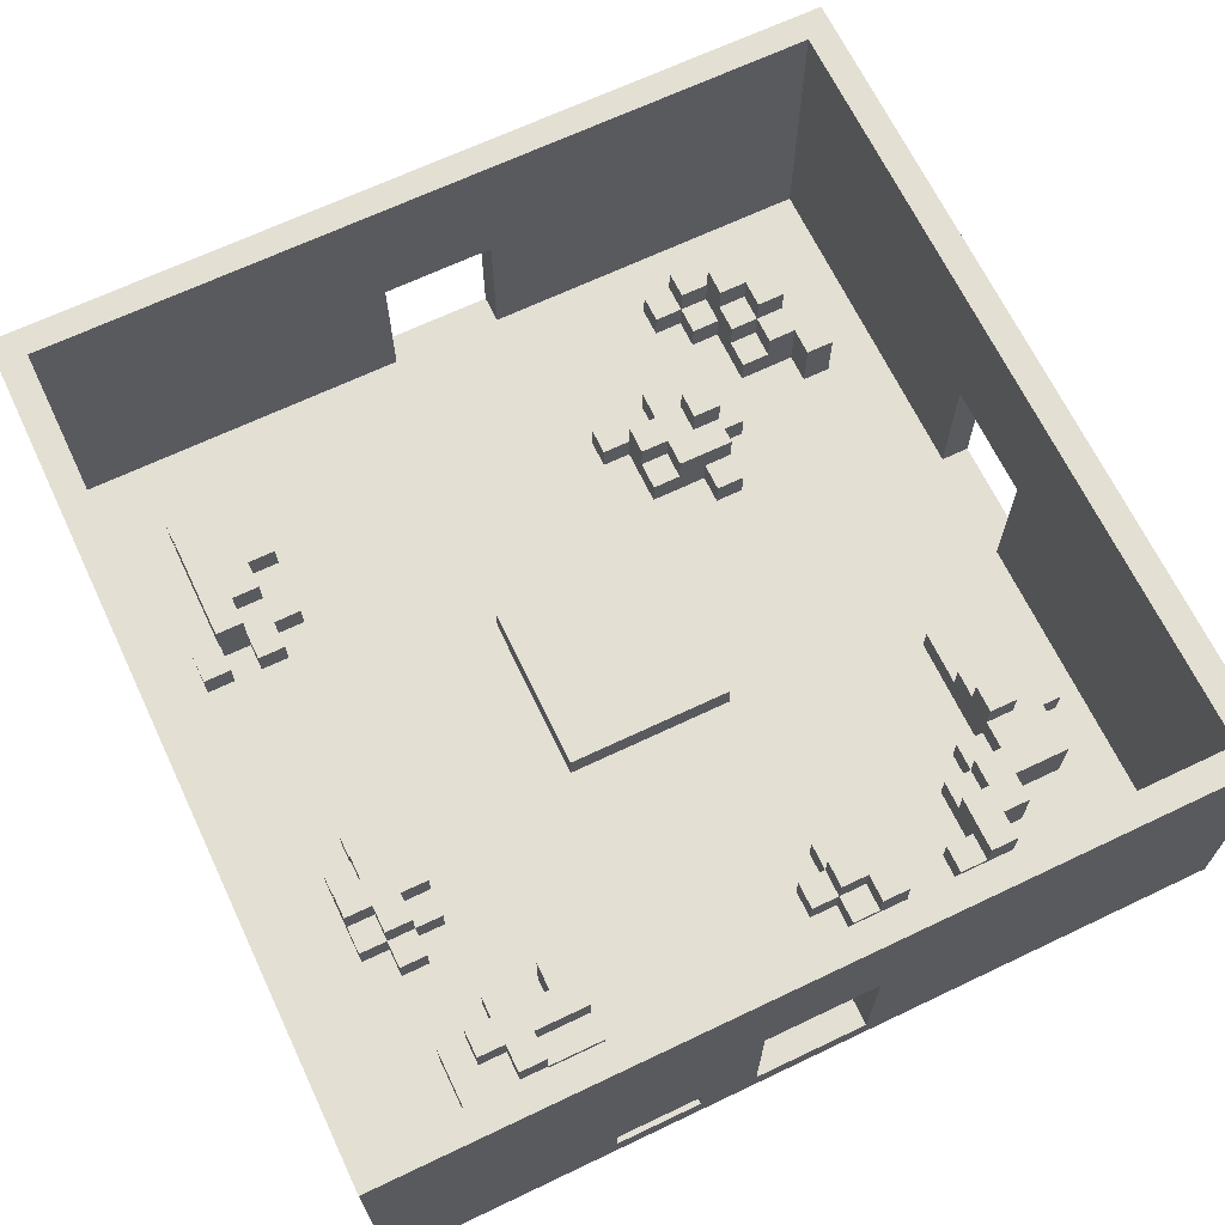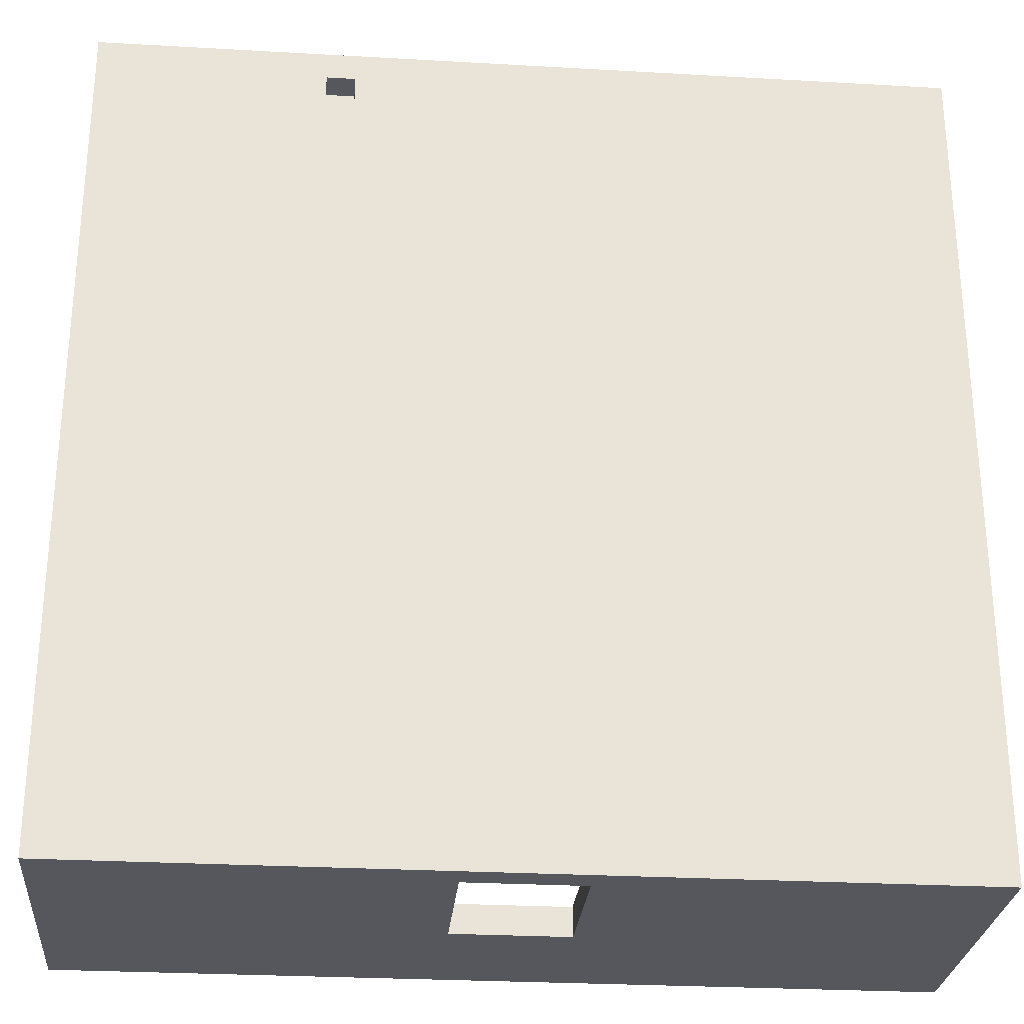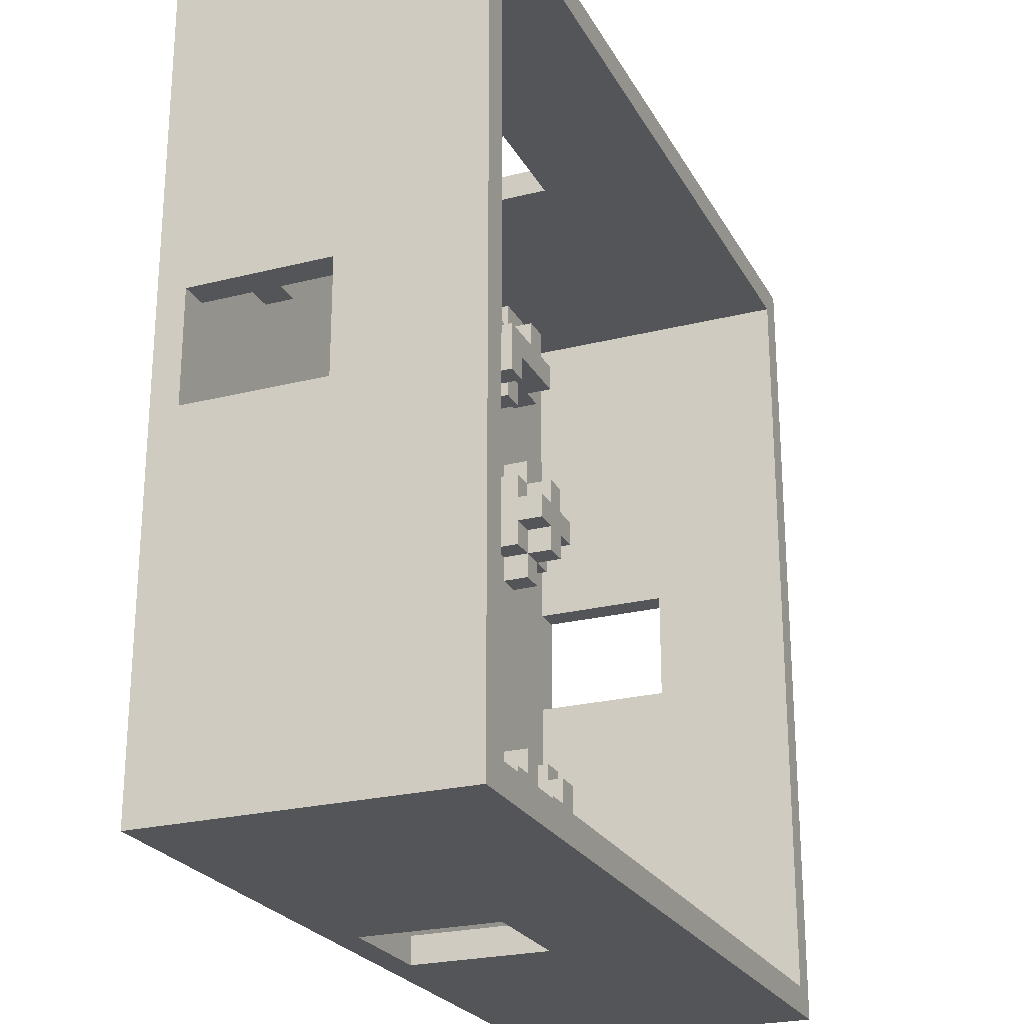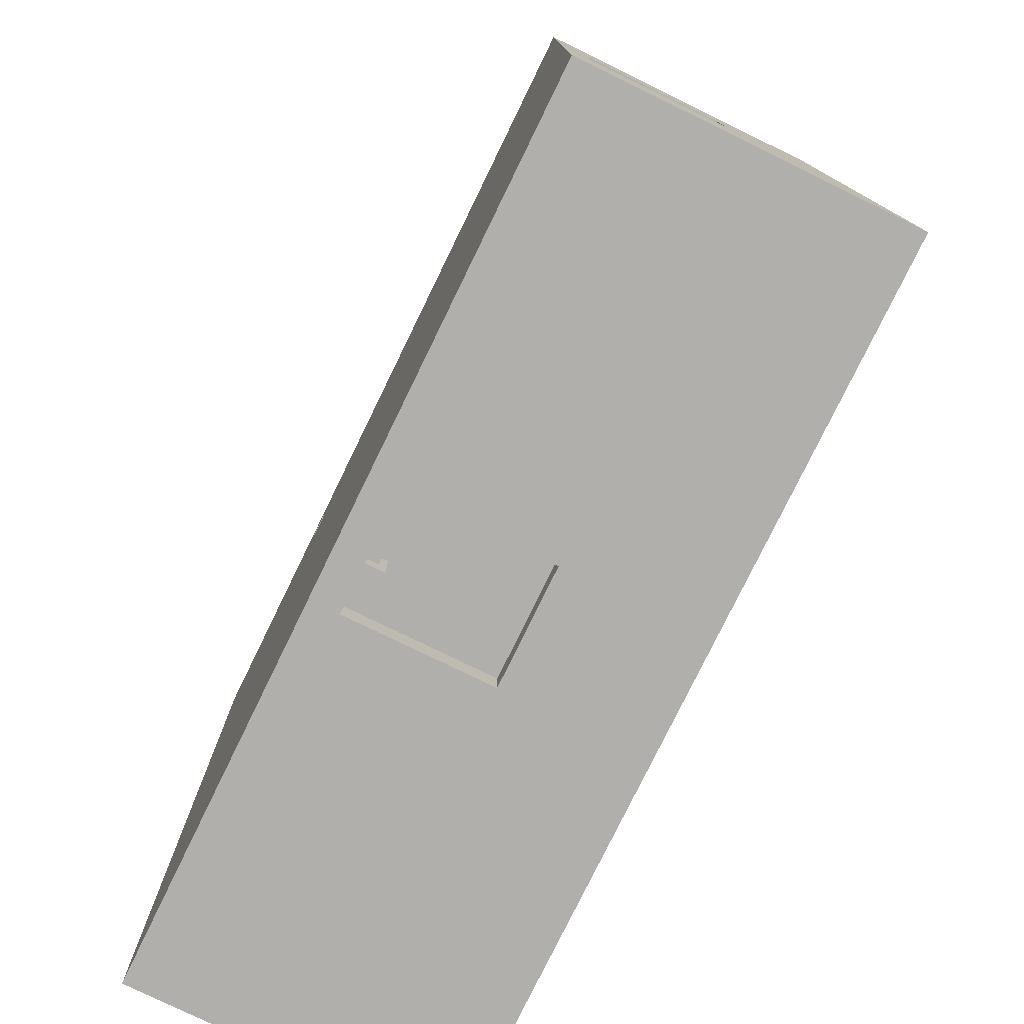
<metadata>
{"format":"obj","ext":"obj","renderer":"f3d","projection":"perspective","resolution":1024,"background":"white","views":[{"elev":67.1,"azim":-25.5,"up":"+Y"},{"elev":-27.6,"azim":-5.0,"up":"+Z"},{"elev":-24.3,"azim":112.6,"up":"+Z"},{"elev":-78.1,"azim":64.0,"up":"+Z"}]}
</metadata>
<code>
o m3.Merged_Plane-tex
v -5 3 5
v -5 1 -7
v -5 1 5
v -5 3 -7
v 5 11 29
v 5 1 27
v 5 1 29
v 5 11 27
v 5 11 -29
v 5 1 -31
v 5 1 -29
v 5 11 -31
v 5 3 21
v 5 1 19
v 5 1 21
v 5 3 19
v -7 3 29
v -7 1 27
v -7 1 29
v -7 3 27
v 7 5 21
v 7 3 19
v 7 3 21
v 7 5 19
v 7 3 -15
v 7 1 -17
v 7 1 -15
v 7 3 -17
v 7 1 17
v 7 1 19
v 7 3 17
v 7 3 23
v 7 1 21
v 7 1 23
v 9 5 23
v 9 3 21
v 9 3 23
v 9 5 21
v 9 5 -13
v 9 3 -15
v 9 3 -13
v 9 1 -15
v 9 5 -15
v 9 1 -11
v 9 3 -11
v -11 1 27
v -11 -1 25
v -11 -1 27
v -11 1 25
v 11 5 -11
v 11 3 -13
v 11 3 -11
v 11 5 -13
v 11 5 -15
v 11 3 -17
v 11 3 -15
v 11 5 -17
v 11 3 25
v 11 1 23
v 11 1 25
v 11 3 23
v -13 5 19
v -13 1 17
v -13 1 19
v -13 5 17
v 13 7 -13
v 13 5 -15
v 13 5 -13
v 13 7 -15
v 13 3 -9
v 13 1 -11
v 13 1 -9
v 13 3 -11
v 15 3 23
v 15 1 21
v 15 1 23
v 15 3 21
v 15 3 -23
v 15 1 -25
v 15 1 -23
v 15 3 -25
v 17 5 23
v 17 3 21
v 17 3 23
v 17 5 19
v 17 3 19
v 17 1 21
v 17 1 17
v 17 3 17
v 17 5 -23
v 17 3 -25
v 17 3 -23
v 17 5 -25
v 17 3 -21
v 17 1 -23
v 17 1 -21
v -17 5 23
v -17 3 21
v -17 3 23
v -17 5 21
v -17 3 19
v -17 1 17
v -17 1 19
v -17 3 17
v 19 7 -21
v 19 5 -23
v 19 5 -21
v 19 3 -23
v 19 7 -23
v 19 3 -21
v 19 5 -19
v 19 3 -19
v 19 1 -21
v 19 1 -17
v 19 3 -17
v 19 5 19
v 19 3 17
v 19 3 19
v 19 5 17
v 19 1 15
v 19 1 17
v 19 3 15
v -19 5 21
v -19 3 19
v -19 3 21
v -19 5 19
v 21 7 15
v 21 5 13
v 21 5 15
v 21 3 15
v 21 7 13
v 21 3 11
v 21 5 17
v 21 5 11
v 21 1 15
v 21 3 17
v 21 1 7
v 21 3 7
v 21 7 -19
v 21 5 -21
v 21 5 -19
v 21 7 -21
v 21 5 -17
v 21 3 -19
v 21 3 -17
v -21 5 11
v -21 3 9
v -21 3 11
v -21 5 9
v -21 5 7
v -21 3 5
v -21 3 7
v -21 5 5
v -21 3 -11
v -21 1 -13
v -21 1 -11
v -21 3 -13
v -21 1 3
v -21 1 5
v -21 3 3
v -21 3 13
v -21 1 11
v -21 1 13
v -21 3 25
v -21 1 19
v -21 1 25
v -21 3 19
v -23 5 9
v -23 3 7
v -23 3 9
v -23 1 5
v -23 5 7
v -23 3 5
v -23 1 11
v -23 3 11
v -23 5 -13
v -23 3 -21
v -23 3 -13
v -23 1 -13
v -23 5 -21
v -23 1 -23
v -23 3 -23
v 23 5 -15
v 23 1 -17
v 23 1 -15
v 23 5 -17
v -25 3 -11
v -25 1 -13
v -25 1 -11
v -25 3 -13
v -29 21 29
v -29 11 3
v -29 -1 29
v -29 1 3
v -29 21 -31
v -29 1 -5
v -29 11 -5
v -29 -1 -31
v 29 21 27
v 29 11 3
v 29 1 27
v 29 1 3
v 29 21 -29
v 29 11 -5
v 29 1 -29
v 29 1 -5
v 7 3 5
v 7 1 -7
v 7 1 5
v 7 3 -7
v -3 11 29
v -3 1 27
v -3 1 29
v -3 11 27
v -3 11 -29
v -3 1 -31
v -3 1 -29
v -3 11 -31
v 11 5 23
v 11 3 19
v 11 5 19
v 11 1 17
v 11 1 19
v 11 3 17
v 13 3 25
v 13 1 19
v 13 1 25
v 13 3 19
v -11 3 21
v -11 5 21
v -11 5 17
v -11 1 17
v -11 1 23
v -11 3 23
v 15 7 -13
v 15 5 -15
v 15 5 -13
v 15 3 -13
v 15 7 -15
v 15 3 -17
v 15 5 -11
v 15 5 -17
v 15 3 -11
v 15 1 -13
v 15 1 -9
v 15 3 -9
v -13 3 29
v -13 1 27
v -13 1 29
v -13 3 27
v -13 -1 25
v -13 -1 27
v -13 1 25
v 17 3 -13
v 17 1 -17
v 17 1 -13
v 17 3 -17
v 19 5 23
v 19 1 21
v 19 1 23
v 19 5 21
v -15 5 23
v -15 3 21
v -15 3 23
v -15 5 21
v -15 3 19
v -15 1 17
v -15 1 19
v -15 3 17
v -15 3 25
v -15 1 23
v -15 1 25
v 21 5 21
v 21 1 19
v 21 1 21
v 21 5 19
v -17 5 9
v -17 3 7
v -17 3 9
v -17 1 5
v -17 5 7
v -17 3 5
v -17 1 11
v -17 3 11
v -17 5 -17
v -17 3 -19
v -17 3 -17
v -17 1 -21
v -17 5 -19
v -17 3 -21
v -17 1 -13
v -17 3 -13
v -19 5 11
v -19 3 9
v -19 3 11
v -19 5 9
v -19 5 7
v -19 3 5
v -19 3 7
v -19 5 5
v -19 5 -15
v -19 3 -17
v -19 3 -15
v -19 5 -17
v -19 5 -19
v -19 3 -21
v -19 3 -19
v -19 5 -21
v -19 3 -11
v -19 1 -13
v -19 1 -11
v -19 3 -13
v -19 1 3
v -19 1 5
v -19 3 3
v -19 3 13
v -19 1 11
v -19 1 13
v 23 7 15
v 23 5 13
v 23 5 15
v 23 7 13
v 23 7 -19
v 23 5 -21
v 23 5 -19
v 23 7 -23
v 23 5 -23
v 23 3 -21
v 23 3 -25
v 23 5 -25
v 25 5 19
v 25 3 15
v 25 1 19
v 25 1 15
v 25 5 11
v 25 3 11
v 25 5 -15
v 25 3 -21
v 25 1 -15
v 25 1 -25
v 25 5 -21
v 25 3 -25
v 25 1 7
v 25 1 11
v 25 3 7
v -21 5 -13
v -21 3 -15
v -21 5 -15
v -21 3 -21
v -21 1 -23
v -21 1 -21
v -21 3 -23
v 27 3 15
v 27 1 11
v 27 1 15
v 27 3 11
v -23 3 -11
v -23 1 -11
v 31 21 29
v 31 11 3
v 31 -1 29
v 31 1 3
v 31 21 -31
v 31 1 -5
v 31 11 -5
v 31 -1 -31
v -27 21 27
v -27 11 3
v -27 1 27
v -27 1 3
v -27 21 -29
v -27 11 -5
v -27 1 -29
v -27 1 -5
f 1 2 3
f 1 4 2
f 5 6 7
f 5 8 6
f 9 10 11
f 9 12 10
f 13 14 15
f 13 16 14
f 17 18 19
f 17 20 18
f 21 22 23
f 21 24 22
f 25 26 27
f 25 28 26
f 22 29 30
f 22 31 29
f 32 33 34
f 32 23 33
f 35 36 37
f 35 38 36
f 39 40 41
f 41 40 42
f 39 43 40
f 44 41 42
f 44 45 41
f 46 47 48
f 46 49 47
f 50 51 52
f 50 53 51
f 54 55 56
f 54 57 55
f 58 59 60
f 58 61 59
f 62 63 64
f 62 65 63
f 66 67 68
f 66 69 67
f 70 71 72
f 70 73 71
f 74 75 76
f 74 77 75
f 78 79 80
f 78 81 79
f 82 83 84
f 82 85 83
f 85 86 83
f 87 83 86
f 87 86 88
f 86 89 88
f 90 91 92
f 90 93 91
f 94 95 96
f 94 92 95
f 97 98 99
f 97 100 98
f 101 102 103
f 101 104 102
f 105 106 107
f 107 106 108
f 105 109 106
f 107 108 110
f 111 107 110
f 111 110 112
f 112 110 113
f 114 112 113
f 114 115 112
f 116 117 118
f 116 119 117
f 117 120 121
f 117 122 120
f 123 124 125
f 123 126 124
f 127 128 129
f 130 129 128
f 127 131 128
f 130 128 132
f 133 129 130
f 128 134 132
f 135 130 132
f 133 130 136
f 135 132 137
f 132 138 137
f 139 140 141
f 139 142 140
f 143 144 145
f 143 141 144
f 146 147 148
f 146 149 147
f 150 151 152
f 150 153 151
f 154 155 156
f 154 157 155
f 151 158 159
f 151 160 158
f 161 162 163
f 161 148 162
f 164 165 166
f 164 167 165
f 168 169 170
f 170 169 171
f 168 172 169
f 169 173 171
f 174 170 171
f 174 175 170
f 176 177 178
f 179 178 177
f 176 180 177
f 179 177 181
f 177 182 181
f 183 184 185
f 183 186 184
f 187 188 189
f 187 190 188
f 191 192 193
f 192 194 193
f 191 195 192
f 196 193 194
f 195 197 192
f 196 198 193
f 197 195 198
f 196 197 198
f 199 200 201
f 200 202 201
f 199 203 200
f 203 204 200
f 204 203 205
f 204 205 206
f 208 207 209
f 210 207 208
f 212 211 213
f 214 211 212
f 216 215 217
f 218 215 216
f 220 219 61
f 221 219 220
f 222 220 223
f 224 220 222
f 226 225 227
f 228 225 226
f 230 229 231
f 229 232 231
f 229 233 232
f 234 233 229
f 236 235 237
f 237 238 236
f 239 235 236
f 236 238 240
f 237 241 238
f 242 236 240
f 238 241 243
f 238 243 244
f 243 245 244
f 246 245 243
f 248 247 249
f 250 247 248
f 251 248 252
f 253 248 251
f 255 254 256
f 257 254 255
f 259 258 260
f 261 258 259
f 263 262 264
f 265 262 263
f 267 266 268
f 269 266 267
f 271 270 272
f 264 270 271
f 274 273 275
f 276 273 274
f 278 277 279
f 278 279 280
f 281 277 278
f 282 278 280
f 279 283 280
f 284 283 279
f 286 285 287
f 286 287 288
f 289 285 286
f 290 286 288
f 287 291 288
f 292 291 287
f 294 293 295
f 296 293 294
f 298 297 299
f 300 297 298
f 302 301 303
f 304 301 302
f 306 305 307
f 308 305 306
f 310 309 311
f 312 309 310
f 313 298 314
f 315 298 313
f 317 316 318
f 295 316 317
f 320 319 321
f 322 319 320
f 324 323 325
f 326 323 324
f 327 326 324
f 324 328 327
f 327 328 329
f 330 327 329
f 332 331 333
f 334 332 333
f 335 331 332
f 336 335 332
f 338 337 339
f 340 338 339
f 341 337 338
f 342 338 340
f 343 336 344
f 345 336 343
f 347 346 157
f 348 346 347
f 350 349 351
f 352 349 350
f 354 353 355
f 356 353 354
f 179 357 358
f 178 357 179
f 360 359 361
f 362 360 361
f 363 359 360
f 361 364 362
f 365 363 360
f 366 364 361
f 363 365 366
f 365 364 366
f 368 367 369
f 370 368 369
f 371 367 368
f 372 371 368
f 371 372 373
f 373 372 374
f 48 361 193
f 252 48 193
f 361 48 47
f 252 193 251
f 366 361 47
f 251 193 198
f 366 47 198
f 47 251 198
f 250 17 247
f 20 17 250
f 204 360 200
f 365 360 204
f 218 9 215
f 12 9 218
f 214 5 211
f 8 5 214
f 197 368 192
f 372 368 197
f 362 206 202
f 202 206 137
f 362 364 206
f 245 137 206
f 137 343 202
f 185 245 206
f 137 245 209
f 354 202 343
f 206 339 185
f 245 185 256
f 245 72 209
f 209 120 137
f 354 343 344
f 201 202 354
f 339 206 205
f 185 114 256
f 256 244 245
f 72 208 209
f 120 135 137
f 209 222 120
f 355 201 354
f 205 340 339
f 114 255 256
f 185 184 114
f 72 44 208
f 120 222 88
f 222 209 29
f 201 355 333
f 79 340 205
f 114 96 255
f 44 27 208
f 72 71 44
f 226 88 222
f 88 121 120
f 29 209 3
f 355 334 333
f 201 333 275
f 11 79 205
f 255 96 80
f 114 113 96
f 2 208 27
f 44 42 27
f 226 222 223
f 226 75 88
f 14 29 3
f 333 274 275
f 201 275 260
f 80 79 11
f 96 95 80
f 255 80 26
f 2 27 26
f 88 75 87
f 226 227 75
f 3 232 14
f 14 30 29
f 275 259 260
f 201 260 227
f 26 80 11
f 26 217 2
f 75 227 76
f 232 212 14
f 232 3 283
f 260 76 227
f 201 227 6
f 26 11 217
f 2 217 288
f 212 15 14
f 233 212 232
f 3 280 283
f 63 232 283
f 227 60 6
f 11 216 217
f 288 217 350
f 291 2 288
f 212 6 15
f 212 233 18
f 280 3 2
f 283 267 63
f 60 34 6
f 11 10 216
f 350 217 373
f 288 350 351
f 2 291 311
f 34 15 6
f 7 6 212
f 49 18 233
f 313 280 2
f 64 63 267
f 318 267 283
f 60 59 34
f 181 350 373
f 291 310 311
f 313 2 311
f 34 33 15
f 7 212 213
f 253 49 233
f 18 49 46
f 280 313 314
f 64 267 268
f 283 317 318
f 102 267 318
f 373 188 181
f 313 311 156
f 271 253 233
f 19 18 46
f 165 102 318
f 188 179 181
f 374 188 373
f 313 156 374
f 253 271 272
f 19 46 249
f 318 163 165
f 165 103 102
f 374 189 188
f 156 358 374
f 158 313 374
f 272 248 253
f 46 248 249
f 165 163 174
f 358 189 374
f 156 179 358
f 158 374 370
f 248 272 166
f 163 162 174
f 369 165 174
f 156 155 179
f 370 374 196
f 370 171 158
f 369 248 166
f 370 369 174
f 369 166 165
f 370 196 194
f 171 159 158
f 174 171 370
f 353 336 332
f 353 356 336
f 338 329 328
f 338 342 329
f 336 138 132
f 336 345 138
f 145 112 115
f 145 144 112
f 136 122 117
f 136 130 122
f 110 92 94
f 110 108 92
f 118 89 86
f 118 117 89
f 92 81 78
f 92 91 81
f 254 240 238
f 254 257 240
f 84 77 74
f 84 83 77
f 246 73 70
f 246 243 73
f 225 61 58
f 225 228 61
f 228 220 61
f 40 56 55
f 28 40 55
f 40 28 25
f 52 41 45
f 52 51 41
f 220 31 22
f 220 224 31
f 37 23 32
f 37 36 23
f 207 4 1
f 207 210 4
f 23 16 13
f 23 22 16
f 234 263 264
f 234 229 263
f 266 104 101
f 266 269 104
f 270 99 164
f 99 125 164
f 270 264 99
f 125 167 164
f 99 98 125
f 125 124 167
f 286 306 307
f 286 290 306
f 292 303 312
f 312 303 347
f 292 287 303
f 312 347 157
f 287 302 303
f 309 312 157
f 309 157 154
f 278 298 299
f 278 282 298
f 284 294 295
f 284 279 294
f 298 160 151
f 298 315 160
f 316 148 161
f 316 295 148
f 349 182 177
f 349 352 182
f 152 173 169
f 152 151 173
f 148 170 175
f 148 147 170
f 357 190 187
f 357 178 190
f 331 133 276
f 276 133 119
f 331 321 133
f 276 119 116
f 321 129 133
f 331 335 321
f 273 276 116
f 335 320 321
f 273 116 261
f 320 335 134
f 261 116 85
f 320 134 128
f 82 261 85
f 82 258 261
f 337 186 183
f 337 341 186
f 341 325 186
f 186 325 141
f 341 324 325
f 186 141 143
f 106 327 330
f 93 106 330
f 106 93 90
f 141 107 111
f 141 140 107
f 241 68 50
f 68 53 50
f 241 237 68
f 68 54 53
f 53 54 43
f 68 67 54
f 53 43 39
f 67 57 54
f 57 67 242
f 67 236 242
f 219 38 35
f 219 221 38
f 38 221 24
f 38 24 21
f 230 62 265
f 265 62 126
f 230 231 62
f 100 265 126
f 231 65 62
f 100 126 123
f 262 265 100
f 262 100 97
f 285 305 304
f 304 305 180
f 285 289 305
f 305 308 180
f 180 348 304
f 348 301 304
f 176 348 180
f 176 346 348
f 277 297 296
f 296 297 150
f 277 281 297
f 297 153 150
f 296 150 149
f 297 300 153
f 149 150 172
f 293 296 149
f 149 172 168
f 293 149 146
f 319 131 127
f 319 322 131
f 323 142 139
f 323 326 142
f 142 326 109
f 142 109 105
f 235 69 66
f 235 239 69
f 359 199 191
f 199 367 191
f 359 363 199
f 367 195 191
f 363 203 199
f 367 371 195
f 203 363 195
f 371 203 195
f 209 1 3
f 209 207 1
f 364 204 206
f 364 365 204
f 374 197 196
f 374 372 197
f 245 70 72
f 245 246 70
f 279 296 294
f 279 277 296
f 147 168 170
f 147 149 168
f 283 295 317
f 283 284 295
f 295 146 148
f 295 293 146
f 162 175 174
f 162 148 175
f 73 243 241
f 50 73 241
f 73 50 52
f 71 73 52
f 71 52 44
f 52 45 44
f 311 154 156
f 311 309 154
f 358 187 189
f 358 357 187
f 256 238 244
f 256 254 238
f 237 66 68
f 237 235 66
f 51 39 41
f 51 53 39
f 291 312 310
f 291 292 312
f 155 178 179
f 155 157 178
f 157 176 178
f 157 346 176
f 318 161 163
f 318 316 161
f 339 183 185
f 339 337 183
f 42 25 27
f 42 40 25
f 303 348 347
f 303 301 348
f 355 332 334
f 355 353 332
f 321 127 129
f 321 319 127
f 184 145 114
f 145 115 114
f 184 186 145
f 186 143 145
f 287 304 302
f 287 285 304
f 333 276 274
f 333 331 276
f 325 139 141
f 325 323 139
f 144 111 112
f 144 141 111
f 275 261 259
f 275 273 261
f 36 21 23
f 36 38 21
f 33 13 15
f 33 23 13
f 229 265 263
f 229 230 265
f 98 123 125
f 98 100 123
f 140 105 107
f 140 142 105
f 113 94 96
f 113 110 94
f 260 84 76
f 84 74 76
f 260 258 84
f 258 82 84
f 59 37 34
f 37 32 34
f 59 61 37
f 61 35 37
f 61 219 35
f 233 264 271
f 233 234 264
f 264 97 99
f 264 262 97
f 108 90 92
f 108 106 90
f 95 78 80
f 95 92 78
f 227 58 60
f 227 225 58
f 47 253 251
f 47 49 253
f 272 164 166
f 272 270 164
f 361 7 193
f 7 213 193
f 7 361 5
f 213 19 193
f 361 359 5
f 19 249 193
f 213 17 19
f 5 359 191
f 193 249 247
f 17 213 211
f 211 5 191
f 193 247 191
f 247 17 211
f 191 247 211
f 205 9 11
f 205 203 9
f 9 203 371
f 215 9 371
f 373 215 371
f 373 217 215
f 200 362 202
f 360 362 200
f 160 313 158
f 315 313 160
f 192 370 194
f 368 370 192
f 4 208 2
f 210 208 4
f 298 280 314
f 282 280 298
f 153 298 151
f 300 298 153
f 173 159 171
f 151 159 173
f 138 343 137
f 345 343 138
f 297 278 299
f 281 278 297
f 172 152 169
f 150 152 172
f 190 179 188
f 178 179 190
f 69 236 67
f 239 236 69
f 43 56 40
f 54 56 43
f 336 354 344
f 356 354 336
f 134 336 132
f 335 336 134
f 255 26 55
f 240 255 55
f 28 55 26
f 57 240 55
f 257 255 240
f 242 240 57
f 131 320 128
f 322 320 131
f 122 135 120
f 130 135 122
f 305 286 307
f 289 286 305
f 324 338 328
f 341 338 324
f 306 288 351
f 349 306 351
f 290 288 306
f 306 349 308
f 349 180 308
f 180 349 177
f 119 136 117
f 133 136 119
f 89 121 88
f 117 121 89
f 31 222 29
f 224 222 31
f 65 232 63
f 231 232 65
f 104 267 102
f 269 267 104
f 85 118 86
f 116 118 85
f 220 226 223
f 228 226 220
f 24 220 22
f 221 220 24
f 16 30 14
f 22 30 16
f 266 64 268
f 62 64 266
f 62 266 126
f 266 101 126
f 126 101 124
f 101 103 124
f 124 103 165
f 167 124 165
f 109 327 106
f 326 327 109
f 182 350 181
f 352 350 182
f 329 340 79
f 91 329 79
f 342 340 329
f 81 91 79
f 93 329 91
f 330 329 93
f 77 87 75
f 83 87 77
f 10 366 198
f 216 10 198
f 366 10 12
f 216 198 218
f 363 366 12
f 218 198 195
f 363 12 195
f 12 218 195
f 8 201 6
f 199 201 8
f 199 8 367
f 8 214 367
f 250 367 214
f 20 250 214
f 250 369 367
f 212 20 214
f 248 369 250
f 20 212 18
f 248 48 252
f 46 48 248

</code>
